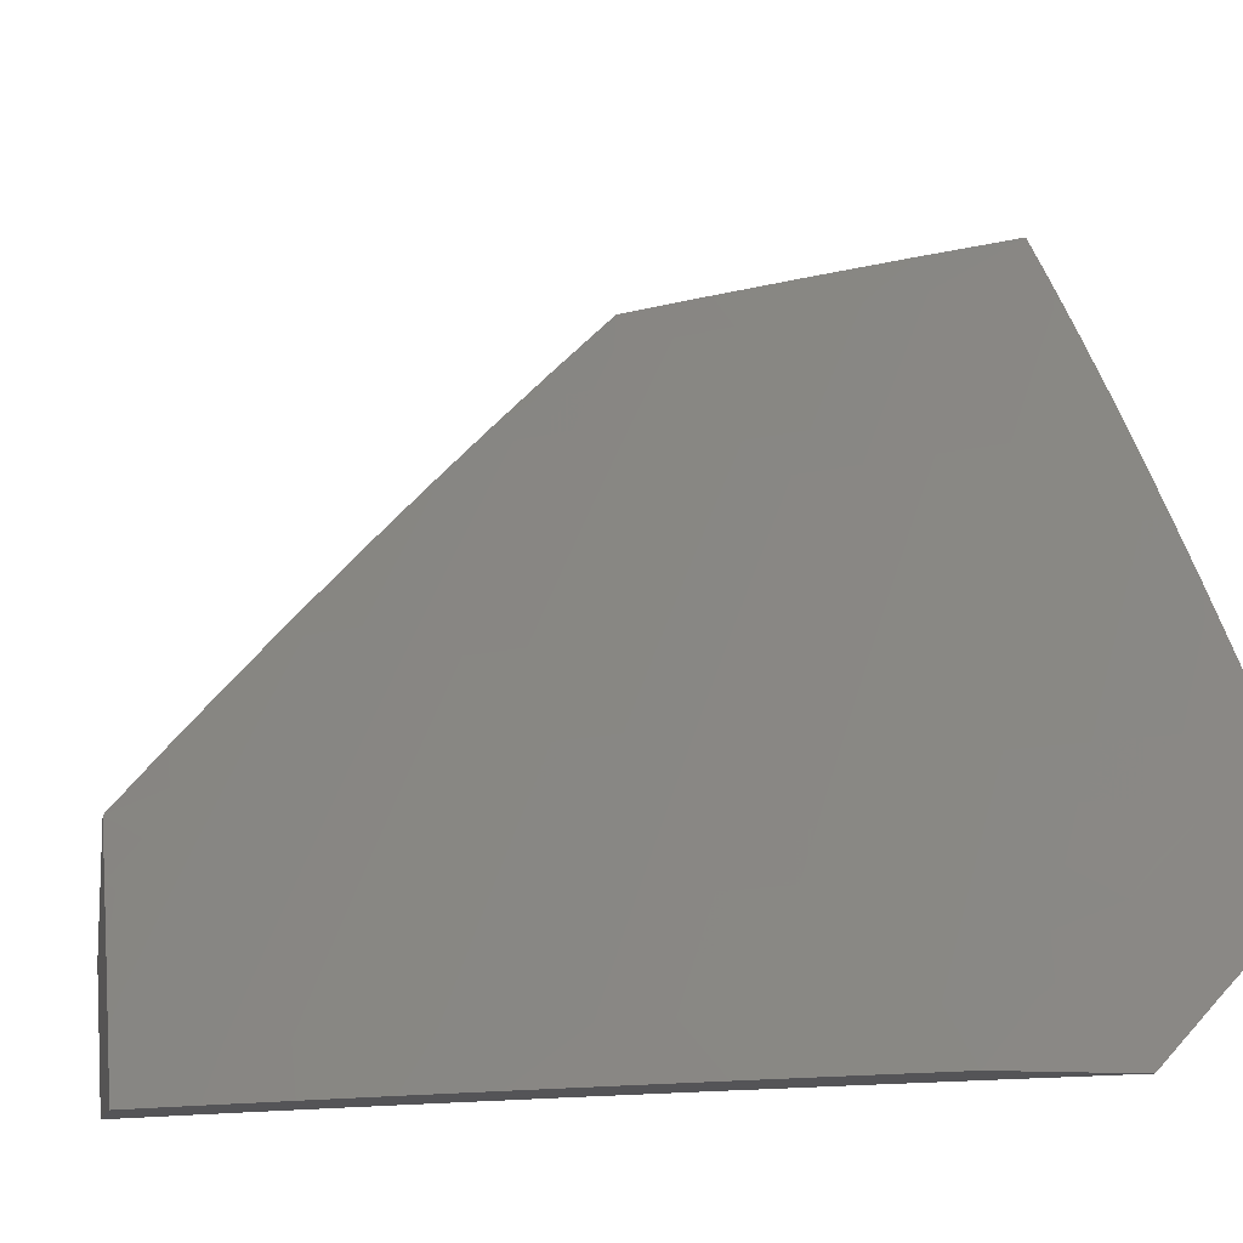
<metadata>
{"format":"stl","ext":"stl","renderer":"f3d","projection":"perspective","resolution":1024,"background":"white","views":[{"elev":-12.5,"azim":-12.4,"up":"+Z"}]}
</metadata>
<code>
# stl→obj: 419 verts, 834 faces
v -6.242 -6.902 6
v -6.165 -6.918 6.064
v -6.127 -7 6
v -6.096 -6.976 6.064
v -6.064 -7 6.068
v -6.071 -6.946 6.128
v -6 -7 6.135
v -6.045 -6.917 6.192
v -6 -6.909 6.248
v -6.019 -6.887 6.256
v -6 -6.817 6.36
v -6.06 -6.801 6.319
v -6.033 -6.77 6.382
v -6.099 -6.714 6.382
v -6.072 -6.683 6.445
v -6.137 -6.626 6.445
v -6.109 -6.596 6.508
v -6.173 -6.538 6.508
v -6.145 -6.508 6.57
v -6.208 -6.45 6.57
v -6.179 -6.42 6.633
v -6.242 -6.361 6.633
v -6.212 -6.331 6.695
v -6.274 -6.272 6.695
v -6.243 -6.242 6.756
v -6.304 -6.183 6.756
v -6.273 -6.153 6.818
v -6.334 -6.094 6.818
v -6.302 -6.063 6.879
v -6.361 -6.004 6.879
v -6.34 -6 6.903
v -6.439 -6 6.805
v -6.393 -6.034 6.818
v -6.425 -6.064 6.756
v -6.365 -6.124 6.756
v -6.396 -6.154 6.695
v -6.335 -6.213 6.695
v -6.366 -6.243 6.633
v -6.304 -6.303 6.633
v -6.334 -6.332 6.57
v -6.271 -6.391 6.57
v -6.301 -6.421 6.508
v -6.237 -6.48 6.508
v -6.266 -6.51 6.445
v -6.202 -6.568 6.445
v -6.23 -6.598 6.382
v -6.165 -6.656 6.382
v -6.192 -6.686 6.319
v -6.126 -6.744 6.319
v -6.153 -6.773 6.256
v -6.086 -6.831 6.256
v -6.113 -6.86 6.192
v -6.355 -6.803 6
v -6.299 -6.801 6.064
v -6.232 -6.86 6.064
v -6.206 -6.831 6.128
v -6.139 -6.889 6.128
v -6.18 -6.802 6.192
v -6.366 -6.742 6.064
v -6.467 -6.701 6
v -6.432 -6.682 6.064
v -6.497 -6.621 6.064
v -6.47 -6.594 6.128
v -6.534 -6.533 6.128
v -6.506 -6.505 6.192
v -6.57 -6.444 6.192
v -6.542 -6.416 6.256
v -6.604 -6.354 6.256
v -6.576 -6.326 6.319
v -6.637 -6.264 6.319
v -6.608 -6.237 6.382
v -6.669 -6.174 6.382
v -6.639 -6.147 6.445
v -6.699 -6.084 6.445
v -6.668 -6.056 6.508
v -6.726 -6 6.503
v -6.637 -6.028 6.57
v -6.632 -6 6.605
v -6.547 -6.061 6.633
v -6.536 -6 6.706
v -6.516 -6.032 6.695
v -6.484 -6.003 6.756
v -6.456 -6.093 6.695
v -6.577 -6.598 6
v -6.562 -6.56 6.064
v -6.598 -6.471 6.128
v -6.633 -6.382 6.192
v -6.667 -6.292 6.256
v -6.699 -6.202 6.319
v -6.729 -6.111 6.382
v -6.758 -6.021 6.445
v -6.819 -6 6.399
v -6.789 -6.048 6.382
v -6.819 -6.075 6.319
v -6.759 -6.139 6.319
v -6.789 -6.166 6.256
v -6.728 -6.229 6.256
v -6.757 -6.256 6.192
v -6.695 -6.319 6.192
v -6.724 -6.346 6.128
v -6.661 -6.409 6.128
v -6.689 -6.436 6.064
v -6.626 -6.498 6.064
v -6.685 -6.493 6
v -6.792 -6.387 6
v -6.752 -6.373 6.064
v -6.786 -6.283 6.128
v -6.818 -6.192 6.192
v -6.849 -6.102 6.256
v -6.878 -6.011 6.319
v -6.91 -6 6.294
v -6.909 -6.037 6.256
v -7 -6 6.187
v -6.939 -6.063 6.192
v -6.968 -6.089 6.128
v -6.908 -6.154 6.128
v -6.937 -6.18 6.064
v -6.876 -6.245 6.064
v -6.897 -6.278 6
v -6.814 -6.309 6.064
v -7 -6.168 6
v -6.997 -6.115 6.064
v -7 -6.085 6.094
v -6.27 -6.032 6.939
v -6.239 -6 7
v -6.18 -6.058 7
v -6.211 -6.091 6.939
v -6.121 -6.116 7
v -6.15 -6.149 6.939
v -6.061 -6.173 7
v -6.09 -6.206 6.939
v -6 -6.229 7
v -6.029 -6.263 6.939
v -6 -6.331 6.897
v -6.059 -6.295 6.879
v -6.027 -6.384 6.818
v -6.09 -6.327 6.818
v -6.057 -6.415 6.756
v -6.12 -6.358 6.756
v -6.087 -6.446 6.695
v -6.15 -6.389 6.695
v -6.116 -6.477 6.633
v -6 -6.432 6.793
v -6.023 -6.503 6.695
v -6 -6.53 6.687
v -6.052 -6.534 6.633
v -6 -6.628 6.579
v -6.081 -6.565 6.57
v -6.016 -6.622 6.57
v -6.044 -6.653 6.508
v -6 -6.723 6.47
v -6.006 -6.74 6.445
v -6.273 -6.773 6.128
v -6.339 -6.714 6.128
v -6.405 -6.654 6.128
v -6.246 -6.744 6.192
v -6.312 -6.685 6.192
v -6.378 -6.626 6.192
v -6.442 -6.566 6.192
v -6.219 -6.715 6.256
v -6.285 -6.657 6.256
v -6.35 -6.597 6.256
v -6.415 -6.537 6.256
v -6.478 -6.477 6.256
v -6.258 -6.627 6.319
v -6.294 -6.539 6.382
v -6.33 -6.451 6.445
v -6.363 -6.362 6.508
v -6.396 -6.273 6.57
v -6.427 -6.183 6.633
v -6.322 -6.568 6.319
v -6.387 -6.509 6.319
v -6.45 -6.449 6.319
v -6.513 -6.388 6.319
v -6.358 -6.48 6.382
v -6.393 -6.391 6.445
v -6.426 -6.302 6.508
v -6.457 -6.212 6.57
v -6.487 -6.122 6.633
v -6.421 -6.42 6.382
v -6.484 -6.359 6.382
v -6.546 -6.298 6.382
v -6.182 -6.3 6.756
v -6.151 -6.269 6.818
v -6.213 -6.211 6.818
v -6.121 -6.238 6.879
v -6.182 -6.18 6.879
v -6.242 -6.122 6.879
v -6.455 -6.331 6.445
v -6.487 -6.241 6.508
v -6.518 -6.151 6.57
v -6.517 -6.27 6.445
v -6.578 -6.209 6.445
v -6.548 -6.18 6.508
v -6.578 -6.09 6.57
v -6.847 -6.219 6.128
v -6.879 -6.128 6.192
v -6.608 -6.118 6.508
v -7 -6.243 6.091
v -7 -6.321 6
v -6.954 -6.315 6.064
v -6.915 -6.41 6
v -6.891 -6.38 6.064
v -6.828 -6.445 6.064
v -6.8 -6.418 6.128
v -6.737 -6.482 6.128
v -6.709 -6.455 6.192
v -6.646 -6.518 6.192
v -6.618 -6.49 6.256
v -6.554 -6.552 6.256
v -6.526 -6.524 6.319
v -6.461 -6.585 6.319
v -6.433 -6.556 6.382
v -6.368 -6.616 6.382
v -6.34 -6.587 6.445
v -6.275 -6.646 6.445
v -6.247 -6.617 6.508
v -6.182 -6.675 6.508
v -6.154 -6.645 6.57
v -6.089 -6.702 6.57
v -6.061 -6.671 6.632
v -6.023 -6.759 6.57
v -6 -6.698 6.661
v -6 -6.775 6.573
v -6.05 -6.79 6.508
v -6 -6.851 6.485
v -6.077 -6.82 6.445
v -6.01 -6.877 6.445
v -6.104 -6.85 6.382
v -6.037 -6.907 6.382
v -6.131 -6.88 6.319
v -6.063 -6.937 6.319
v -6.157 -6.91 6.256
v -6.089 -6.967 6.256
v -6.183 -6.939 6.192
v -6.115 -6.997 6.192
v -6.146 -7 6.155
v -6.073 -7 6.231
v -6.829 -6.498 6
v -6.765 -6.508 6.064
v -6.673 -6.545 6.128
v -6.581 -6.58 6.192
v -6.489 -6.613 6.256
v -6.396 -6.645 6.319
v -6.303 -6.676 6.382
v -6.21 -6.705 6.445
v -6.116 -6.733 6.508
v -6.741 -6.585 6
v -6.701 -6.572 6.064
v -6.609 -6.607 6.128
v -6.516 -6.641 6.192
v -6.424 -6.674 6.256
v -6.331 -6.705 6.319
v -6.237 -6.735 6.382
v -6.144 -6.763 6.445
v -6.653 -6.67 6
v -6.636 -6.634 6.064
v -6.543 -6.669 6.128
v -6.451 -6.702 6.192
v -6.358 -6.734 6.256
v -6.265 -6.764 6.319
v -6.171 -6.793 6.382
v -6.57 -6.696 6.064
v -6.563 -6.754 6
v -6.504 -6.757 6.064
v -6.473 -6.837 6
v -6.438 -6.818 6.064
v -6.37 -6.878 6.064
v -6.344 -6.85 6.128
v -6.277 -6.909 6.128
v -6.251 -6.881 6.192
v -6.381 -6.919 6
v -6.303 -6.938 6.064
v -6.209 -6.968 6.128
v -6.288 -7 6
v -6.234 -6.996 6.064
v -6.218 -7 6.078
v -6 -7 6.306
v -6 -6.926 6.396
v -6.032 -6.64 6.694
v -6 -6.62 6.747
v -6.004 -6.609 6.756
v -6 -6.541 6.832
v -6.068 -6.552 6.756
v -6.039 -6.521 6.817
v -6.132 -6.495 6.756
v -6.103 -6.464 6.817
v -6.196 -6.437 6.756
v -6.166 -6.406 6.817
v -6.259 -6.379 6.756
v -6.229 -6.348 6.817
v -6.321 -6.32 6.756
v -6.291 -6.289 6.817
v -6.383 -6.26 6.756
v -6.352 -6.23 6.817
v -6.444 -6.2 6.756
v -6.413 -6.17 6.817
v -6.505 -6.139 6.756
v -6.473 -6.11 6.817
v -6.565 -6.078 6.756
v -6.533 -6.049 6.817
v -6.624 -6.016 6.756
v -6.63 -6 6.765
v -6.706 -6 6.685
v -6.01 -6.489 6.879
v -6 -6.461 6.917
v -6.073 -6.432 6.879
v -6.043 -6.4 6.939
v -6.136 -6.375 6.879
v -6.106 -6.343 6.939
v -6.198 -6.317 6.879
v -6.168 -6.286 6.939
v -6.26 -6.259 6.879
v -6.229 -6.228 6.939
v -6.321 -6.2 6.879
v -6.29 -6.169 6.939
v -6.382 -6.14 6.879
v -6.35 -6.11 6.939
v -6.442 -6.08 6.879
v -6.41 -6.05 6.939
v -6.476 -6 6.923
v -6.397 -6 7
v -6.3 -6.097 7
v -6 -6.38 7
v -6.101 -6.287 7
v -6.202 -6.193 7
v -6.501 -6.019 6.879
v -6.553 -6 6.844
v -6.781 -6 6.605
v -6.746 -6.01 6.632
v -6.687 -6.073 6.632
v -6.656 -6.045 6.694
v -6.596 -6.107 6.694
v -6.777 -6.038 6.57
v -6.855 -6 6.523
v -6.808 -6.065 6.508
v -6.867 -6.001 6.508
v -6.898 -6.028 6.445
v -6.928 -6 6.44
v -6.929 -6.055 6.382
v -7 -6 6.357
v -6.959 -6.081 6.319
v -7 -6.082 6.269
v -6.989 -6.107 6.256
v -7 -6.163 6.181
v -6.928 -6.172 6.256
v -6.958 -6.198 6.192
v -6.867 -6.237 6.256
v -6.897 -6.263 6.192
v -6.806 -6.301 6.256
v -6.835 -6.328 6.192
v -6.744 -6.365 6.256
v -6.772 -6.392 6.192
v -6.681 -6.428 6.256
v -6.987 -6.224 6.128
v -6.925 -6.29 6.128
v -6.863 -6.354 6.128
v -6.838 -6.21 6.319
v -6.899 -6.146 6.319
v -6.808 -6.184 6.382
v -6.869 -6.119 6.382
v -6.777 -6.274 6.319
v -6.715 -6.338 6.319
v -6.652 -6.4 6.319
v -6.589 -6.462 6.319
v -6.779 -6.156 6.445
v -6.839 -6.092 6.445
v -6.747 -6.247 6.382
v -6.686 -6.31 6.382
v -6.624 -6.373 6.382
v -6.561 -6.434 6.382
v -6.497 -6.496 6.382
v -6.748 -6.129 6.508
v -6.718 -6.22 6.445
v -6.656 -6.282 6.445
v -6.594 -6.345 6.445
v -6.532 -6.406 6.445
v -6.469 -6.467 6.445
v -6.405 -6.528 6.445
v -6.718 -6.101 6.57
v -6.657 -6.164 6.57
v -6.688 -6.192 6.508
v -6.597 -6.226 6.57
v -6.627 -6.254 6.508
v -6.535 -6.288 6.57
v -6.565 -6.316 6.508
v -6.473 -6.349 6.57
v -6.503 -6.377 6.508
v -6.411 -6.409 6.57
v -6.44 -6.438 6.508
v -6.347 -6.469 6.57
v -6.376 -6.498 6.508
v -6.284 -6.528 6.57
v -6.312 -6.558 6.508
v -6.219 -6.587 6.57
v -6.627 -6.135 6.632
v -6.566 -6.197 6.632
v -6.505 -6.259 6.632
v -6.443 -6.319 6.632
v -6.381 -6.38 6.632
v -6.318 -6.439 6.632
v -6.255 -6.498 6.632
v -6.191 -6.556 6.632
v -6.126 -6.614 6.632
v -6.536 -6.168 6.694
v -6.475 -6.229 6.694
v -6.413 -6.29 6.694
v -6.351 -6.35 6.694
v -6.289 -6.409 6.694
v -6.225 -6.468 6.694
v -6.162 -6.526 6.694
v -6.097 -6.583 6.694
v -6.478 -6.73 6.128
v -6.385 -6.762 6.192
v -6.291 -6.793 6.256
v -6.198 -6.822 6.319
v -6.411 -6.79 6.128
v -6.318 -6.822 6.192
v -6.225 -6.852 6.256
f 1 2 3
f 3 2 4
f 3 4 5
f 5 4 6
f 5 6 7
f 7 6 8
f 7 8 9
f 9 8 10
f 9 10 11
f 11 10 12
f 11 12 13
f 13 12 14
f 13 14 15
f 15 14 16
f 15 16 17
f 17 16 18
f 17 18 19
f 19 18 20
f 19 20 21
f 21 20 22
f 21 22 23
f 23 22 24
f 23 24 25
f 25 24 26
f 25 26 27
f 27 26 28
f 27 28 29
f 29 28 30
f 29 30 31
f 31 30 32
f 32 30 33
f 32 33 34
f 34 33 35
f 34 35 36
f 36 35 37
f 36 37 38
f 38 37 39
f 38 39 40
f 40 39 41
f 40 41 42
f 42 41 43
f 42 43 44
f 44 43 45
f 44 45 46
f 46 45 47
f 46 47 48
f 48 47 49
f 48 49 50
f 50 49 51
f 50 51 52
f 52 51 8
f 52 8 6
f 53 54 1
f 1 54 55
f 1 55 2
f 2 55 56
f 2 56 57
f 57 56 58
f 57 58 52
f 52 58 50
f 54 53 59
f 59 53 60
f 59 60 61
f 61 60 62
f 61 62 63
f 63 62 64
f 63 64 65
f 65 64 66
f 65 66 67
f 67 66 68
f 67 68 69
f 69 68 70
f 69 70 71
f 71 70 72
f 71 72 73
f 73 72 74
f 73 74 75
f 75 74 76
f 75 76 77
f 77 76 78
f 77 78 79
f 79 78 80
f 79 80 81
f 81 80 82
f 81 82 83
f 83 82 34
f 83 34 36
f 60 84 62
f 62 84 85
f 62 85 64
f 64 85 86
f 64 86 66
f 66 86 87
f 66 87 68
f 68 87 88
f 68 88 70
f 70 88 89
f 70 89 72
f 72 89 90
f 72 90 74
f 74 90 91
f 74 91 76
f 76 91 92
f 92 91 93
f 92 93 94
f 94 93 95
f 94 95 96
f 96 95 97
f 96 97 98
f 98 97 99
f 98 99 100
f 100 99 101
f 100 101 102
f 102 101 103
f 102 103 104
f 104 103 84
f 84 103 85
f 104 105 102
f 102 105 106
f 102 106 100
f 100 106 107
f 100 107 98
f 98 107 108
f 98 108 96
f 96 108 109
f 96 109 94
f 94 109 110
f 94 110 92
f 92 110 111
f 111 110 112
f 111 112 113
f 113 112 114
f 113 114 115
f 115 114 116
f 115 116 117
f 117 116 118
f 117 118 119
f 119 118 120
f 119 120 105
f 105 120 106
f 119 121 117
f 117 121 122
f 117 122 115
f 115 122 123
f 115 123 113
f 121 123 122
f 80 32 82
f 82 32 34
f 29 31 124
f 124 31 125
f 124 125 126
f 124 126 127
f 127 126 128
f 127 128 129
f 129 128 130
f 129 130 131
f 131 130 132
f 131 132 133
f 133 132 134
f 133 134 135
f 135 134 136
f 135 136 137
f 137 136 138
f 137 138 139
f 139 138 140
f 139 140 141
f 141 140 142
f 141 142 21
f 21 142 19
f 134 143 136
f 136 143 138
f 138 143 144
f 144 143 145
f 144 145 146
f 146 145 147
f 146 147 148
f 148 147 149
f 148 149 150
f 150 149 147
f 150 147 151
f 11 152 151
f 151 152 15
f 151 15 150
f 150 15 17
f 150 17 148
f 148 17 19
f 148 19 142
f 6 4 57
f 57 4 2
f 57 52 6
f 10 8 51
f 10 51 12
f 12 51 49
f 12 49 14
f 14 49 47
f 14 47 16
f 16 47 45
f 16 45 18
f 18 45 43
f 18 43 20
f 20 43 41
f 20 41 22
f 22 41 39
f 22 39 24
f 24 39 37
f 24 37 26
f 26 37 35
f 26 35 28
f 28 35 33
f 28 33 30
f 152 11 13
f 15 152 13
f 56 55 153
f 153 55 54
f 153 54 154
f 154 54 59
f 154 59 155
f 155 59 61
f 155 61 63
f 58 56 156
f 156 56 153
f 156 153 157
f 157 153 154
f 157 154 158
f 158 154 155
f 158 155 159
f 159 155 63
f 159 63 65
f 50 58 160
f 160 58 156
f 160 156 161
f 161 156 157
f 161 157 162
f 162 157 158
f 162 158 163
f 163 158 159
f 163 159 164
f 164 159 65
f 164 65 67
f 161 165 160
f 160 165 48
f 160 48 50
f 48 165 46
f 46 165 166
f 46 166 44
f 44 166 167
f 44 167 42
f 42 167 168
f 42 168 40
f 40 168 169
f 40 169 38
f 38 169 170
f 38 170 36
f 36 170 83
f 165 161 171
f 171 161 162
f 171 162 172
f 172 162 163
f 172 163 173
f 173 163 164
f 173 164 174
f 174 164 67
f 174 67 69
f 146 148 142
f 144 146 140
f 140 146 142
f 140 138 144
f 172 175 171
f 171 175 166
f 171 166 165
f 166 175 167
f 167 175 176
f 167 176 168
f 168 176 177
f 168 177 169
f 169 177 178
f 169 178 170
f 170 178 179
f 170 179 83
f 83 179 81
f 175 172 180
f 180 172 173
f 180 173 181
f 181 173 174
f 181 174 182
f 182 174 69
f 182 69 71
f 141 21 23
f 139 141 183
f 183 141 23
f 183 23 25
f 137 139 184
f 184 139 183
f 184 183 185
f 185 183 25
f 185 25 27
f 135 137 186
f 186 137 184
f 186 184 187
f 187 184 185
f 187 185 188
f 188 185 27
f 188 27 29
f 133 135 131
f 131 135 186
f 131 186 129
f 129 186 187
f 129 187 127
f 127 187 188
f 127 188 124
f 124 188 29
f 175 180 176
f 176 180 189
f 176 189 177
f 177 189 190
f 177 190 178
f 178 190 191
f 178 191 179
f 179 191 79
f 179 79 81
f 189 180 181
f 103 101 86
f 86 101 87
f 88 87 99
f 99 87 101
f 189 181 192
f 192 181 182
f 192 182 193
f 193 182 71
f 193 71 73
f 189 192 190
f 190 192 194
f 190 194 191
f 191 194 195
f 191 195 79
f 79 195 77
f 194 192 193
f 85 103 86
f 106 120 107
f 107 120 196
f 107 196 108
f 108 196 197
f 108 197 109
f 109 197 112
f 109 112 110
f 88 99 97
f 88 97 89
f 89 97 95
f 89 95 90
f 90 95 93
f 90 93 91
f 194 193 198
f 198 193 73
f 198 73 75
f 77 195 198
f 198 195 194
f 77 198 75
f 120 118 196
f 196 118 116
f 196 116 197
f 197 116 114
f 197 114 112
f 199 200 201
f 201 200 202
f 201 202 203
f 203 202 204
f 203 204 205
f 205 204 206
f 205 206 207
f 207 206 208
f 207 208 209
f 209 208 210
f 209 210 211
f 211 210 212
f 211 212 213
f 213 212 214
f 213 214 215
f 215 214 216
f 215 216 217
f 217 216 218
f 217 218 219
f 219 218 220
f 219 220 221
f 221 220 222
f 221 222 223
f 223 222 224
f 224 222 225
f 224 225 226
f 226 225 227
f 226 227 228
f 228 227 229
f 228 229 230
f 230 229 231
f 230 231 232
f 232 231 233
f 232 233 234
f 234 233 235
f 234 235 236
f 236 235 237
f 236 237 238
f 202 239 204
f 204 239 240
f 204 240 206
f 206 240 241
f 206 241 208
f 208 241 242
f 208 242 210
f 210 242 243
f 210 243 212
f 212 243 244
f 212 244 214
f 214 244 245
f 214 245 216
f 216 245 246
f 216 246 218
f 218 246 247
f 218 247 220
f 220 247 222
f 239 248 240
f 240 248 249
f 240 249 241
f 241 249 250
f 241 250 242
f 242 250 251
f 242 251 243
f 243 251 252
f 243 252 244
f 244 252 253
f 244 253 245
f 245 253 254
f 245 254 246
f 246 254 255
f 246 255 247
f 247 255 225
f 247 225 222
f 248 256 249
f 249 256 257
f 249 257 250
f 250 257 258
f 250 258 251
f 251 258 259
f 251 259 252
f 252 259 260
f 252 260 253
f 253 260 261
f 253 261 254
f 254 261 262
f 254 262 255
f 255 262 227
f 255 227 225
f 257 256 263
f 263 256 264
f 263 264 265
f 265 264 266
f 265 266 267
f 267 266 268
f 267 268 269
f 269 268 270
f 269 270 271
f 271 270 235
f 271 235 233
f 266 272 268
f 268 272 273
f 268 273 270
f 270 273 274
f 270 274 235
f 235 274 237
f 272 275 273
f 273 275 276
f 273 276 274
f 274 276 277
f 274 277 237
f 275 277 276
f 236 238 234
f 234 238 278
f 234 278 232
f 232 278 279
f 232 279 230
f 230 279 228
f 279 226 228
f 221 223 280
f 280 223 281
f 280 281 282
f 282 281 283
f 282 283 284
f 284 283 285
f 284 285 286
f 286 285 287
f 286 287 288
f 288 287 289
f 288 289 290
f 290 289 291
f 290 291 292
f 292 291 293
f 292 293 294
f 294 293 295
f 294 295 296
f 296 295 297
f 296 297 298
f 298 297 299
f 298 299 300
f 300 299 301
f 300 301 302
f 302 301 303
f 302 303 304
f 285 283 305
f 305 283 306
f 305 306 307
f 307 306 308
f 307 308 309
f 309 308 310
f 309 310 311
f 311 310 312
f 311 312 313
f 313 312 314
f 313 314 315
f 315 314 316
f 315 316 317
f 317 316 318
f 317 318 319
f 319 318 320
f 319 320 321
f 321 320 322
f 322 320 323
f 323 320 318
f 323 318 316
f 306 324 308
f 308 324 310
f 324 325 310
f 310 325 312
f 325 326 312
f 312 326 314
f 314 326 316
f 316 326 323
f 319 321 327
f 327 321 328
f 327 328 301
f 301 328 303
f 329 330 304
f 304 330 331
f 304 331 332
f 332 331 333
f 332 333 300
f 300 333 298
f 330 329 334
f 334 329 335
f 334 335 336
f 336 335 337
f 336 337 338
f 338 337 339
f 338 339 340
f 340 339 341
f 340 341 342
f 342 341 343
f 342 343 344
f 344 343 345
f 344 345 346
f 346 345 347
f 346 347 348
f 348 347 349
f 348 349 350
f 350 349 351
f 350 351 352
f 352 351 353
f 352 353 354
f 354 353 207
f 354 207 209
f 335 339 337
f 347 345 355
f 355 345 199
f 355 199 356
f 356 199 201
f 356 201 357
f 357 201 203
f 357 203 205
f 347 355 349
f 349 355 356
f 349 356 351
f 351 356 357
f 351 357 353
f 353 357 205
f 353 205 207
f 348 358 346
f 346 358 359
f 346 359 344
f 344 359 342
f 358 360 359
f 359 360 361
f 359 361 342
f 342 361 340
f 358 348 362
f 362 348 350
f 362 350 363
f 363 350 352
f 363 352 364
f 364 352 354
f 364 354 365
f 365 354 209
f 365 209 211
f 360 366 361
f 361 366 367
f 361 367 340
f 340 367 338
f 360 358 368
f 368 358 362
f 368 362 369
f 369 362 363
f 369 363 370
f 370 363 364
f 370 364 371
f 371 364 365
f 371 365 372
f 372 365 211
f 372 211 213
f 366 373 367
f 367 373 336
f 367 336 338
f 366 360 374
f 374 360 368
f 374 368 375
f 375 368 369
f 375 369 376
f 376 369 370
f 376 370 377
f 377 370 371
f 377 371 378
f 378 371 372
f 378 372 379
f 379 372 213
f 379 213 215
f 334 336 380
f 380 336 373
f 380 373 381
f 381 373 382
f 381 382 383
f 383 382 384
f 383 384 385
f 385 384 386
f 385 386 387
f 387 386 388
f 387 388 389
f 389 388 390
f 389 390 391
f 391 390 392
f 391 392 393
f 393 392 394
f 393 394 395
f 395 394 217
f 395 217 219
f 373 366 382
f 382 366 374
f 382 374 384
f 384 374 375
f 384 375 386
f 386 375 376
f 386 376 388
f 388 376 377
f 388 377 390
f 390 377 378
f 390 378 392
f 392 378 379
f 392 379 394
f 394 379 215
f 394 215 217
f 330 334 331
f 331 334 380
f 331 380 396
f 396 380 381
f 396 381 397
f 397 381 383
f 397 383 398
f 398 383 385
f 398 385 399
f 399 385 387
f 399 387 400
f 400 387 389
f 400 389 401
f 401 389 391
f 401 391 402
f 402 391 393
f 402 393 403
f 403 393 395
f 403 395 404
f 404 395 219
f 404 219 221
f 302 304 332
f 333 331 396
f 300 302 332
f 333 396 405
f 405 396 397
f 405 397 406
f 406 397 398
f 406 398 407
f 407 398 399
f 407 399 408
f 408 399 400
f 408 400 409
f 409 400 401
f 409 401 410
f 410 401 402
f 410 402 411
f 411 402 403
f 411 403 412
f 412 403 404
f 412 404 280
f 280 404 221
f 296 298 405
f 405 298 333
f 296 405 406
f 327 301 319
f 319 301 299
f 319 299 317
f 317 299 297
f 317 297 315
f 315 297 295
f 315 295 313
f 313 295 293
f 313 293 311
f 311 293 291
f 311 291 309
f 309 291 289
f 309 289 307
f 307 289 287
f 307 287 305
f 305 287 285
f 294 296 406
f 294 406 407
f 292 294 407
f 292 407 408
f 257 263 258
f 258 263 413
f 258 413 259
f 259 413 414
f 259 414 260
f 260 414 415
f 260 415 261
f 261 415 416
f 261 416 262
f 262 416 229
f 262 229 227
f 292 408 290
f 290 408 409
f 290 409 288
f 288 409 410
f 288 410 286
f 286 410 411
f 286 411 284
f 284 411 412
f 284 412 282
f 282 412 280
f 263 265 413
f 413 265 417
f 413 417 414
f 414 417 418
f 414 418 415
f 415 418 419
f 415 419 416
f 416 419 231
f 416 231 229
f 265 267 417
f 417 267 269
f 417 269 418
f 418 269 271
f 418 271 419
f 419 271 233
f 419 233 231
f 125 31 322
f 322 31 321
f 321 31 32
f 321 32 328
f 328 32 80
f 328 80 303
f 303 80 78
f 303 78 304
f 304 78 329
f 329 78 76
f 329 76 335
f 335 76 92
f 335 92 339
f 339 92 111
f 339 111 341
f 341 111 113
f 341 113 343
f 343 113 123
f 343 123 345
f 345 123 199
f 199 123 121
f 199 121 200
f 121 119 200
f 200 119 202
f 202 119 105
f 202 105 239
f 239 105 104
f 239 104 248
f 248 104 84
f 248 84 256
f 256 84 264
f 264 84 60
f 264 60 266
f 266 60 53
f 266 53 272
f 272 53 1
f 272 1 275
f 275 1 3
f 324 132 325
f 325 132 130
f 325 130 326
f 326 130 128
f 326 128 126
f 326 126 323
f 323 126 125
f 323 125 322
f 5 237 3
f 3 237 277
f 3 277 275
f 5 7 237
f 237 7 238
f 238 7 278
f 7 9 278
f 278 9 279
f 279 9 11
f 279 11 226
f 226 11 151
f 226 151 224
f 224 151 147
f 224 147 223
f 223 147 281
f 281 147 145
f 281 145 283
f 283 145 143
f 283 143 306
f 306 143 134
f 306 134 324
f 324 134 132

</code>
